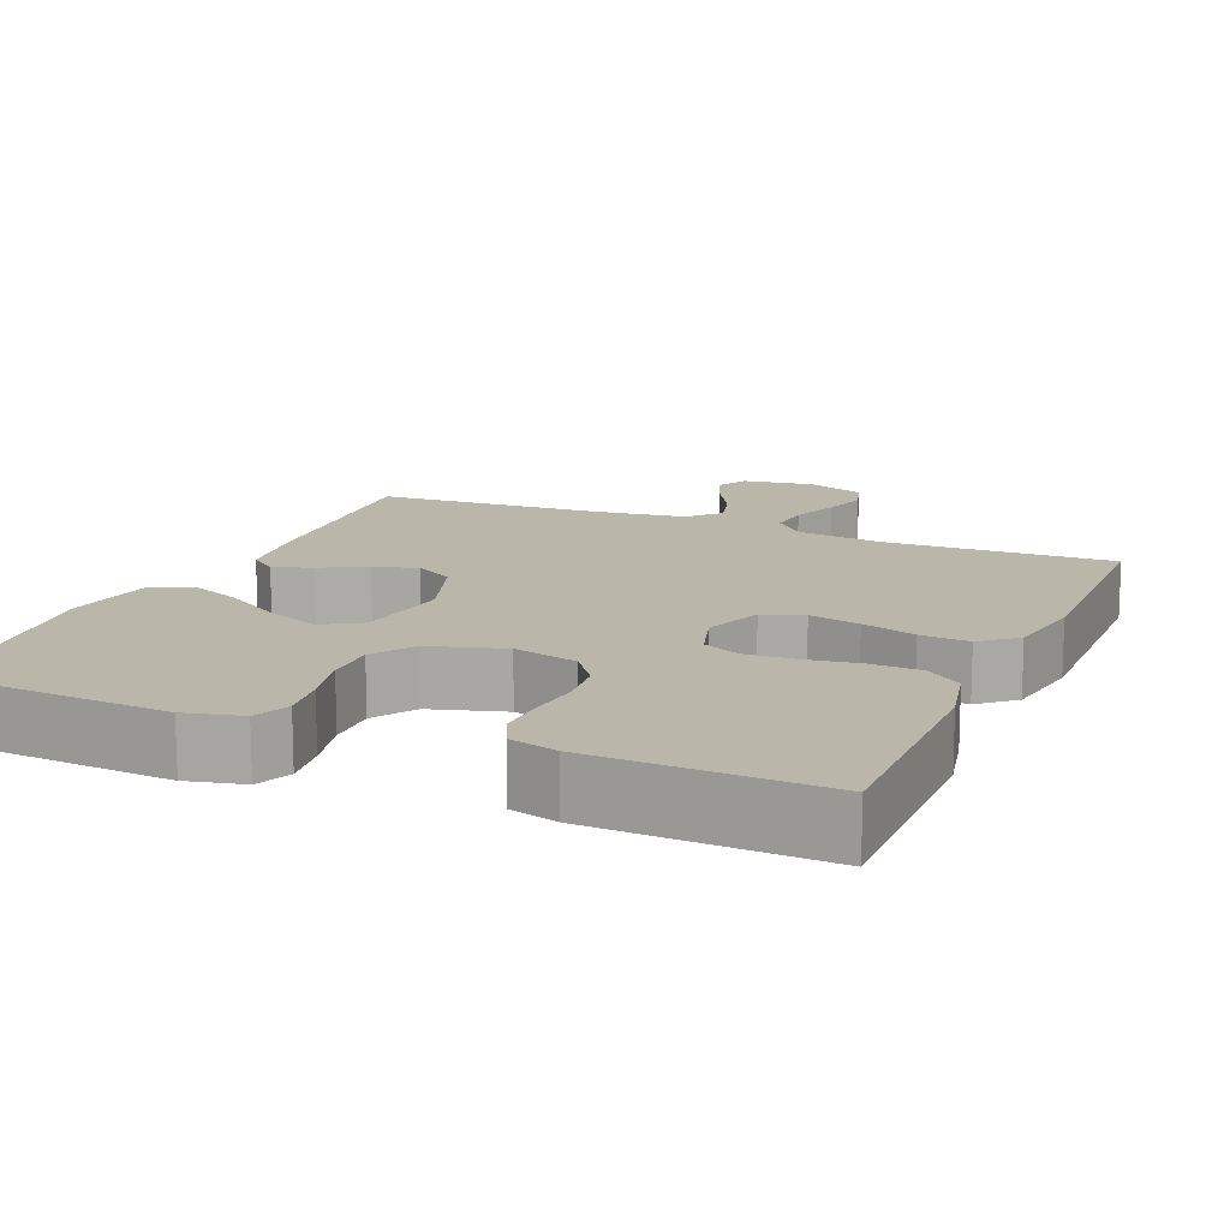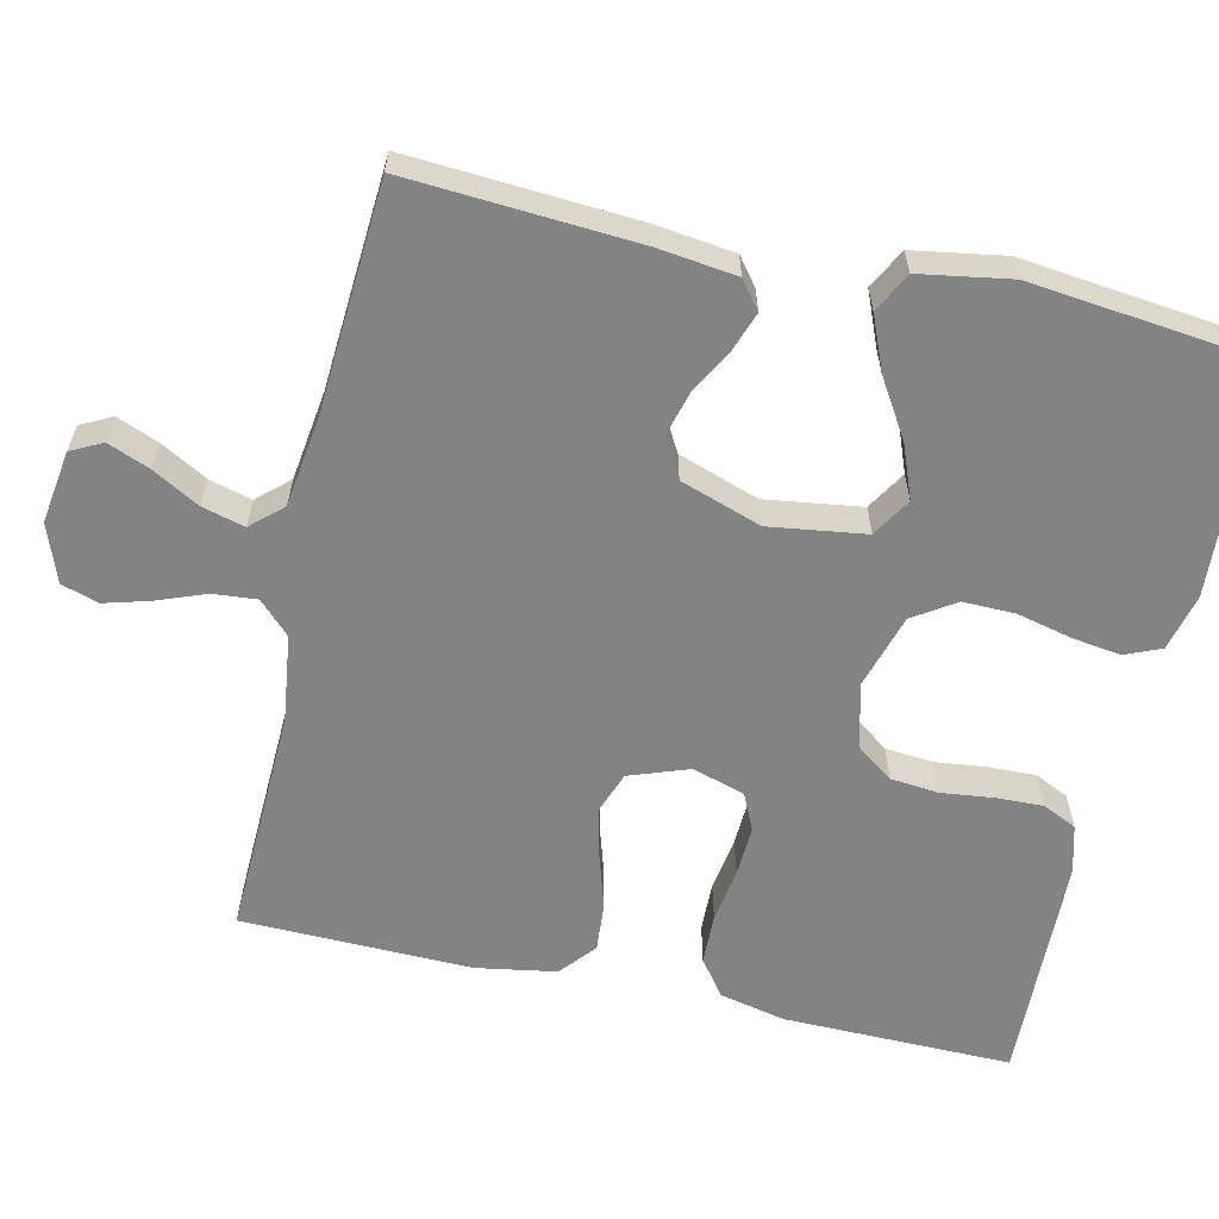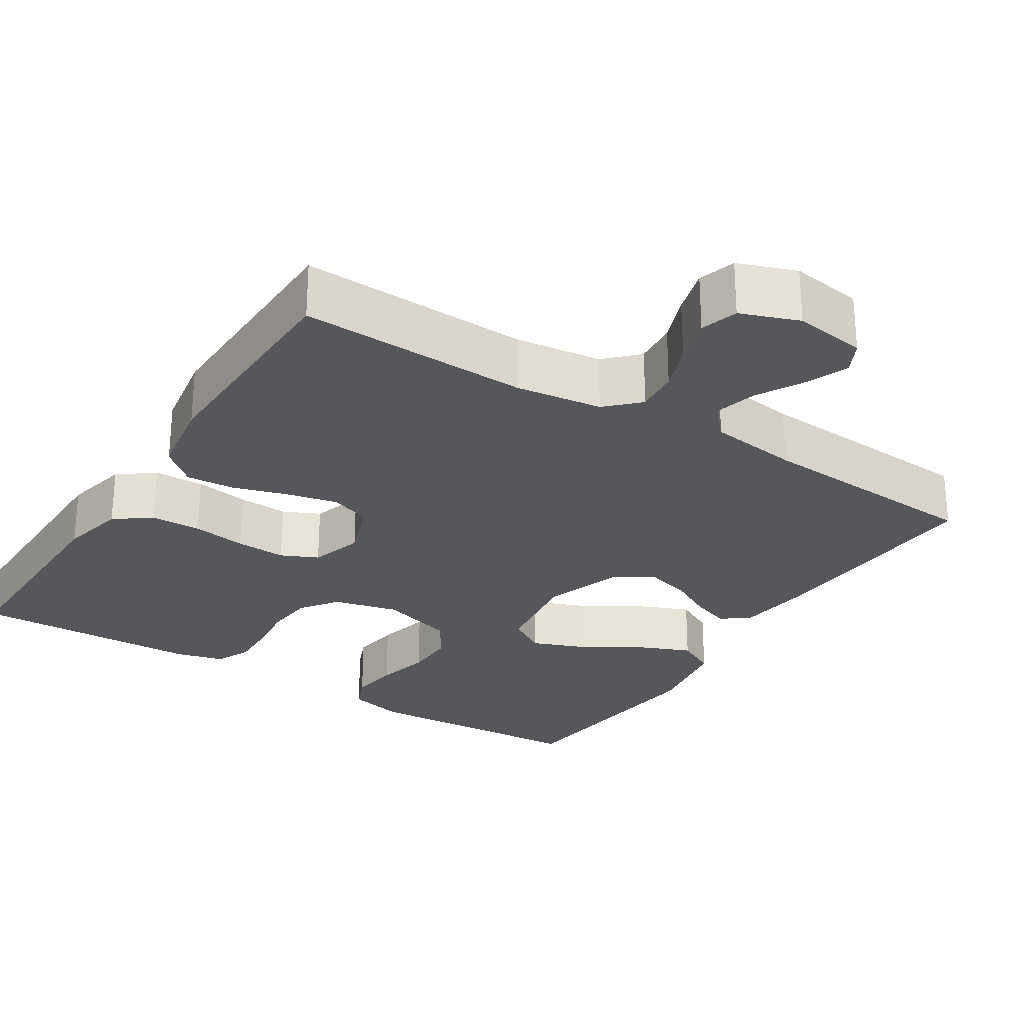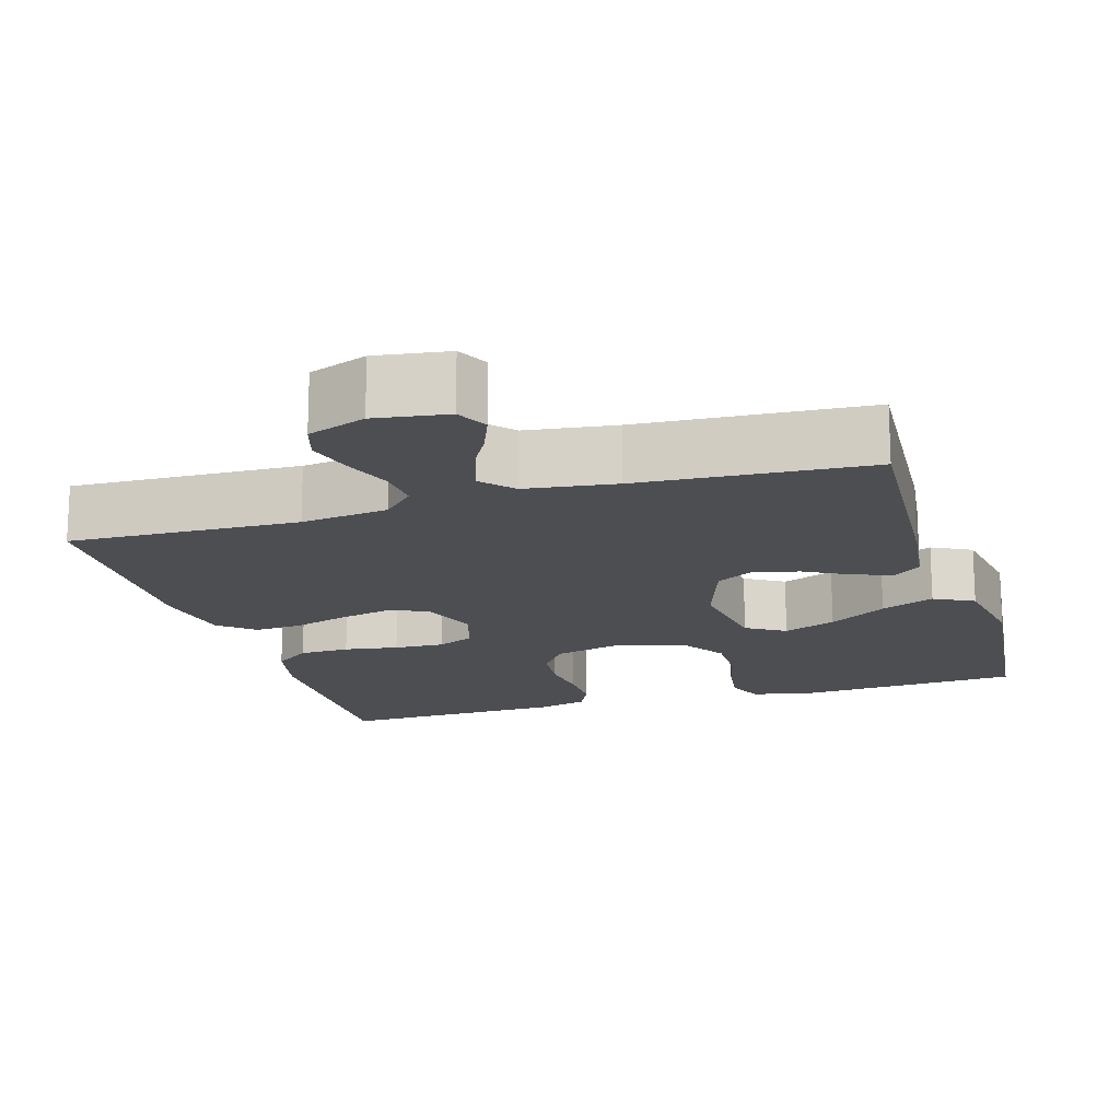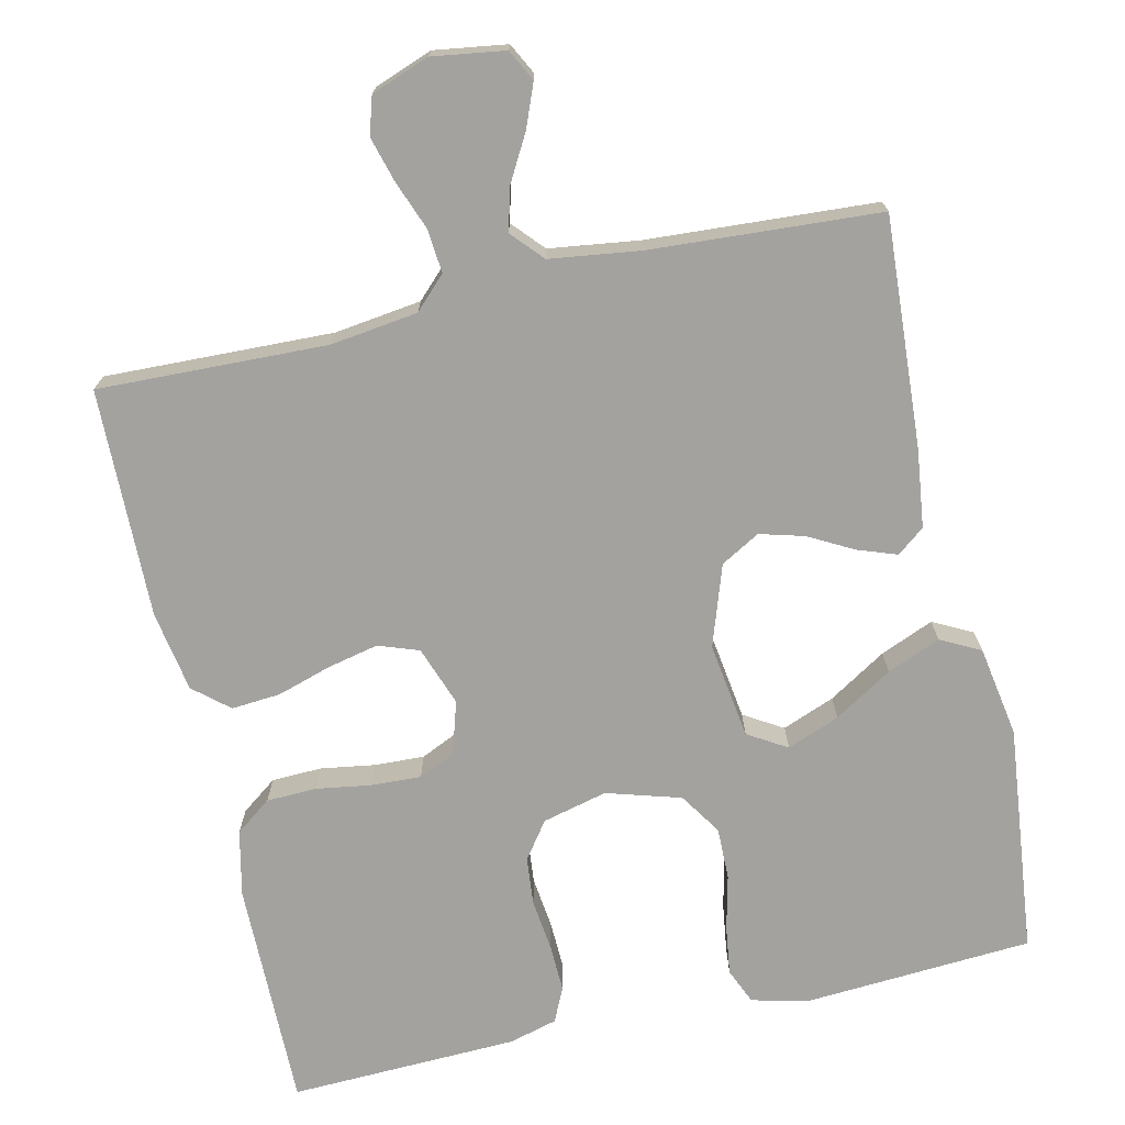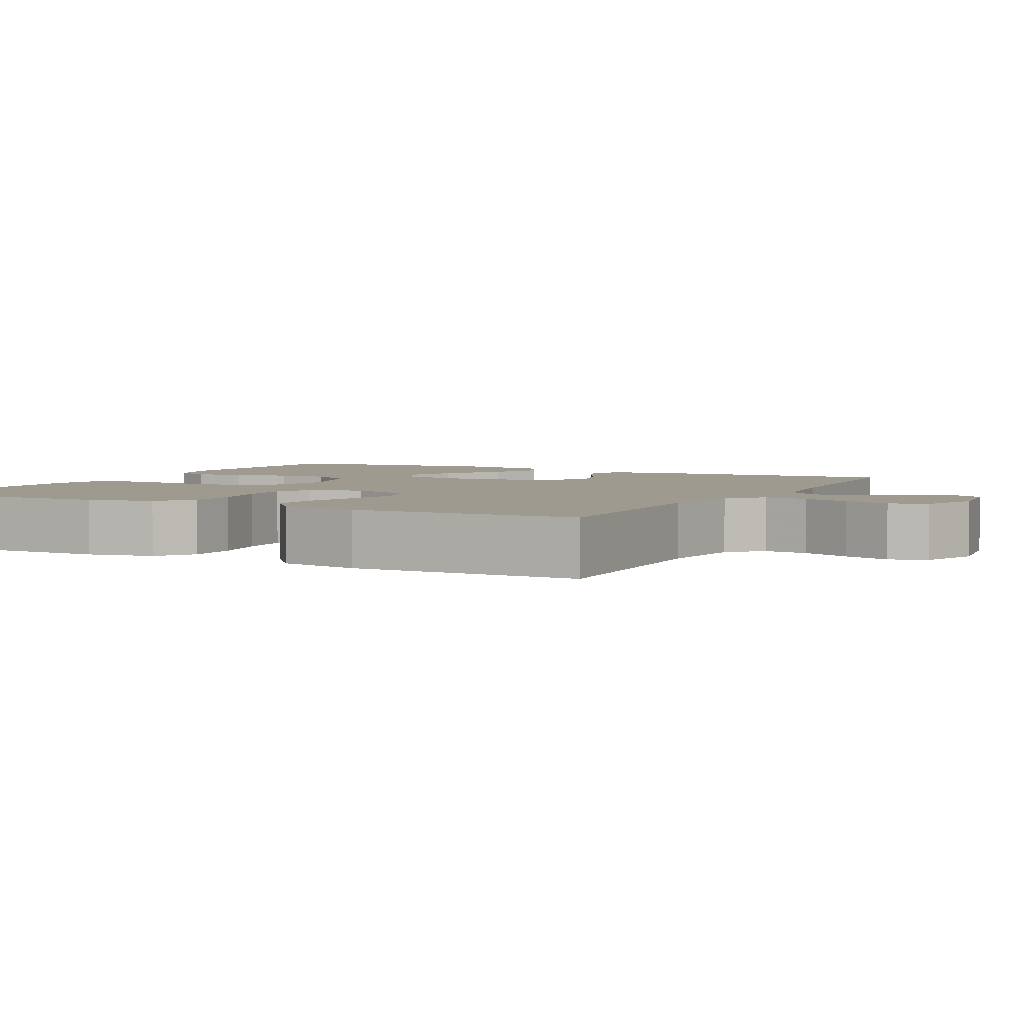
<metadata>
{"format":"obj","ext":"obj","renderer":"f3d","projection":"perspective","resolution":1024,"background":"white","views":[{"elev":14.0,"azim":-156.9,"up":"+Y"},{"elev":-61.2,"azim":77.2,"up":"+Y"},{"elev":-27.0,"azim":-32.4,"up":"+Y"},{"elev":-16.7,"azim":16.7,"up":"+Y"},{"elev":-72.5,"azim":12.8,"up":"+Y"},{"elev":3.8,"azim":-62.2,"up":"+Y"}]}
</metadata>
<code>
v 0.5 0.07 -0.5
v 0.2 0.07 -0.519
v 0.126 0.07 -0.501
v 0.106 0.07 -0.454
v 0.115 0.07 -0.39
v 0.132 0.07 -0.318
v 0.133 0.07 -0.25
v 0.097 0.07 -0.195
v 0 0.07 -0.166
v -0.085 0.07 -0.187
v -0.12 0.07 -0.235
v -0.126 0.07 -0.298
v -0.118 0.07 -0.366
v -0.116 0.07 -0.428
v -0.137 0.07 -0.473
v -0.2 0.07 -0.49
v -0.5 0.07 -0.5
v -0.497 0.07 -0.2
v -0.478 0.07 -0.114
v -0.431 0.07 -0.079
v -0.365 0.07 -0.077
v -0.294 0.07 -0.088
v -0.228 0.07 -0.091
v -0.18 0.07 -0.069
v -0.159 0.07 0
v -0.187 0.07 0.078
v -0.24 0.07 0.097
v -0.307 0.07 0.082
v -0.378 0.07 0.06
v -0.442 0.07 0.055
v -0.488 0.07 0.094
v -0.506 0.07 0.2
v -0.5 0.07 0.5
v -0.2 0.07 0.49
v -0.086 0.07 0.505
v -0.045 0.07 0.546
v -0.05 0.07 0.603
v -0.074 0.07 0.666
v -0.091 0.07 0.726
v -0.076 0.07 0.775
v 0 0.07 0.803
v 0.095 0.07 0.789
v 0.116 0.07 0.748
v 0.094 0.07 0.693
v 0.06 0.07 0.632
v 0.045 0.07 0.576
v 0.082 0.07 0.535
v 0.2 0.07 0.519
v 0.5 0.07 0.5
v 0.481 0.07 0.2
v 0.468 0.07 0.097
v 0.432 0.07 0.069
v 0.381 0.07 0.087
v 0.322 0.07 0.119
v 0.264 0.07 0.135
v 0.213 0.07 0.106
v 0.177 0.07 0
v 0.195 0.07 -0.126
v 0.246 0.07 -0.157
v 0.315 0.07 -0.13
v 0.391 0.07 -0.083
v 0.461 0.07 -0.054
v 0.513 0.07 -0.081
v 0.533 0.07 -0.2
v 0.5 0 -0.5
v 0.2 0 -0.519
v 0.126 0 -0.501
v 0.106 0 -0.454
v 0.115 0 -0.39
v 0.132 0 -0.318
v 0.133 0 -0.25
v 0.097 0 -0.195
v 0 0 -0.166
v -0.085 0 -0.187
v -0.12 0 -0.235
v -0.126 0 -0.298
v -0.118 0 -0.366
v -0.116 0 -0.428
v -0.137 0 -0.473
v -0.2 0 -0.49
v -0.5 0 -0.5
v -0.497 0 -0.2
v -0.478 0 -0.114
v -0.431 0 -0.079
v -0.365 0 -0.077
v -0.294 0 -0.088
v -0.228 0 -0.091
v -0.18 0 -0.069
v -0.159 0 0
v -0.187 0 0.078
v -0.24 0 0.097
v -0.307 0 0.082
v -0.378 0 0.06
v -0.442 0 0.055
v -0.488 0 0.094
v -0.506 0 0.2
v -0.5 0 0.5
v -0.2 0 0.49
v -0.086 0 0.505
v -0.045 0 0.546
v -0.05 0 0.603
v -0.074 0 0.666
v -0.091 0 0.726
v -0.076 0 0.775
v 0 0 0.803
v 0.095 0 0.789
v 0.116 0 0.748
v 0.094 0 0.693
v 0.06 0 0.632
v 0.045 0 0.576
v 0.082 0 0.535
v 0.2 0 0.519
v 0.5 0 0.5
v 0.481 0 0.2
v 0.468 0 0.097
v 0.432 0 0.069
v 0.381 0 0.087
v 0.322 0 0.119
v 0.264 0 0.135
v 0.213 0 0.106
v 0.177 0 0
v 0.195 0 -0.126
v 0.246 0 -0.157
v 0.315 0 -0.13
v 0.391 0 -0.083
v 0.461 0 -0.054
v 0.513 0 -0.081
v 0.533 0 -0.2
f 60 61 62 63
f 59 60 63 64
f 51 52 53 54
f 51 54 55
f 48 49 50 51
f 47 48 51 55
f 46 47 55 56
f 42 43 44 45
f 42 45 46
f 41 42 46
f 40 41 46
f 37 38 39 40
f 37 40 46 56
f 31 32 33 34
f 31 34 35
f 28 29 30 31
f 27 28 31 35
f 26 27 35 36
f 19 20 21 22
f 19 22 23
f 18 19 23
f 17 18 23
f 16 17 23 24
f 12 13 14 15
f 12 15 16 24
f 3 4 5 6
f 1 2 3 6
f 59 64 1 6
f 58 59 6 7
f 57 58 7 8
f 36 37 56 57
f 25 26 36 57
f 25 57 8 9
f 11 12 24 25
f 10 11 25
f 9 10 25
f 127 126 125 124
f 128 127 124 123
f 118 117 116 115
f 119 118 115
f 115 114 113 112
f 119 115 112 111
f 120 119 111 110
f 109 108 107 106
f 110 109 106
f 110 106 105
f 110 105 104
f 104 103 102 101
f 120 110 104 101
f 98 97 96 95
f 99 98 95
f 95 94 93 92
f 99 95 92 91
f 100 99 91 90
f 86 85 84 83
f 87 86 83
f 87 83 82
f 87 82 81
f 88 87 81 80
f 79 78 77 76
f 88 80 79 76
f 70 69 68 67
f 70 67 66 65
f 70 65 128 123
f 71 70 123 122
f 72 71 122 121
f 121 120 101 100
f 121 100 90 89
f 73 72 121 89
f 89 88 76 75
f 89 75 74
f 89 74 73
f 1 65 66 2
f 2 66 67 3
f 3 67 68 4
f 4 68 69 5
f 5 69 70 6
f 6 70 71 7
f 7 71 72 8
f 8 72 73 9
f 9 73 74 10
f 10 74 75 11
f 11 75 76 12
f 12 76 77 13
f 13 77 78 14
f 14 78 79 15
f 15 79 80 16
f 16 80 81 17
f 17 81 82 18
f 18 82 83 19
f 19 83 84 20
f 20 84 85 21
f 21 85 86 22
f 22 86 87 23
f 23 87 88 24
f 24 88 89 25
f 25 89 90 26
f 26 90 91 27
f 27 91 92 28
f 28 92 93 29
f 29 93 94 30
f 30 94 95 31
f 31 95 96 32
f 32 96 97 33
f 33 97 98 34
f 34 98 99 35
f 35 99 100 36
f 36 100 101 37
f 37 101 102 38
f 38 102 103 39
f 39 103 104 40
f 40 104 105 41
f 41 105 106 42
f 42 106 107 43
f 43 107 108 44
f 44 108 109 45
f 45 109 110 46
f 46 110 111 47
f 47 111 112 48
f 48 112 113 49
f 49 113 114 50
f 50 114 115 51
f 51 115 116 52
f 52 116 117 53
f 53 117 118 54
f 54 118 119 55
f 55 119 120 56
f 56 120 121 57
f 57 121 122 58
f 58 122 123 59
f 59 123 124 60
f 60 124 125 61
f 61 125 126 62
f 62 126 127 63
f 63 127 128 64
f 64 128 65 1

</code>
